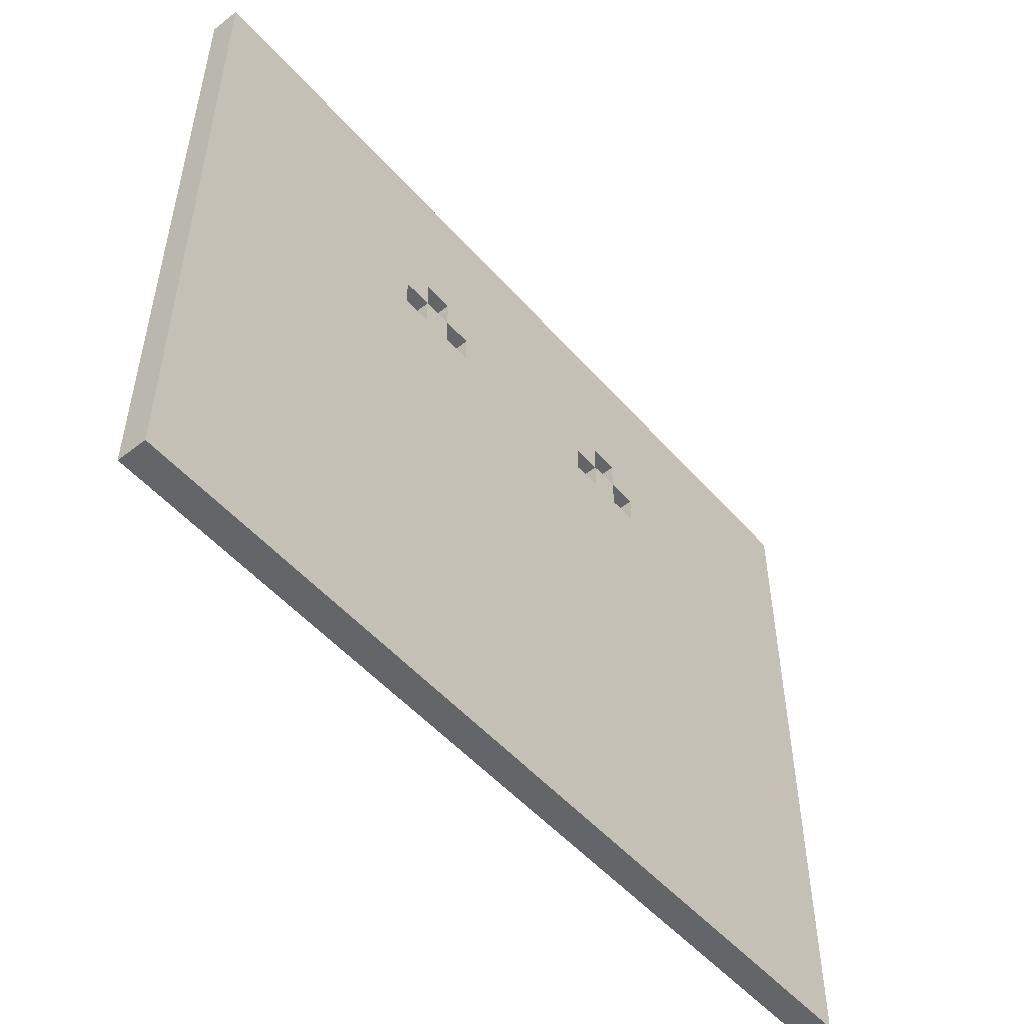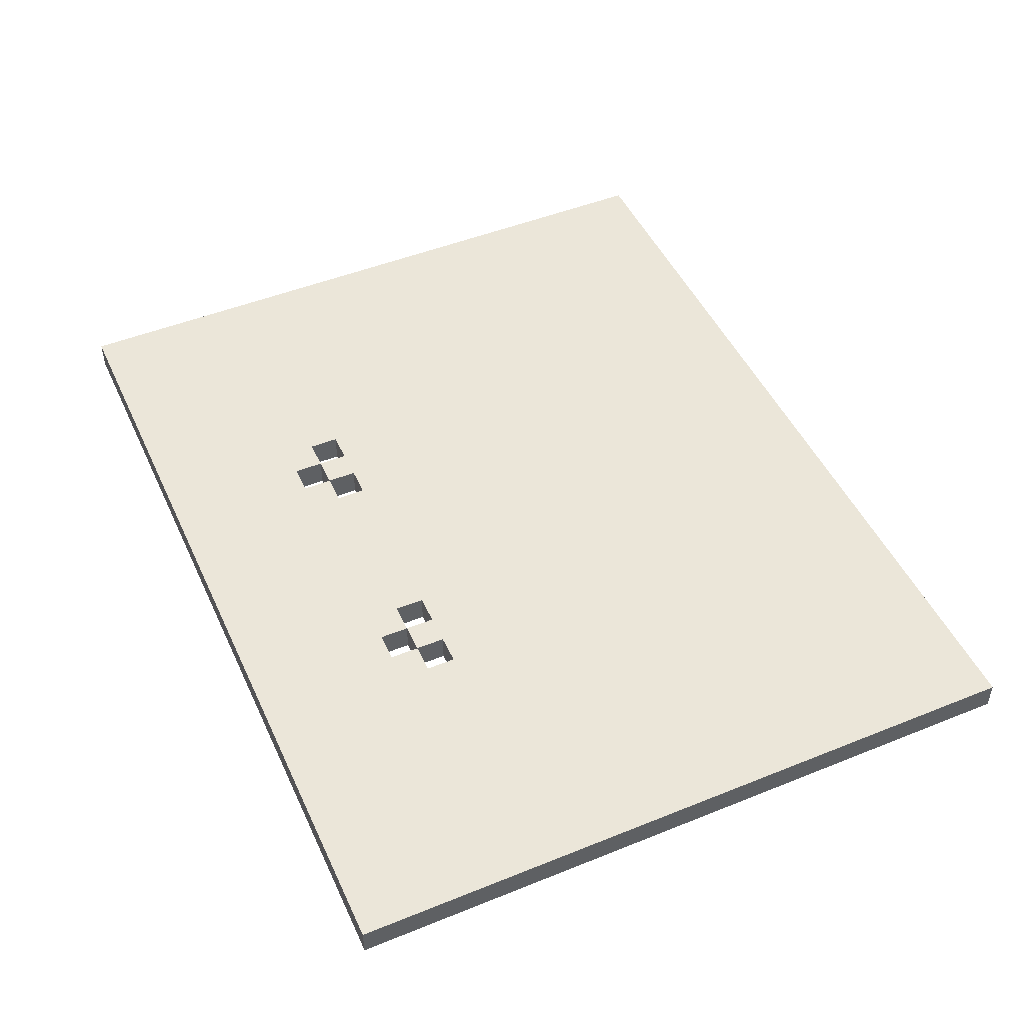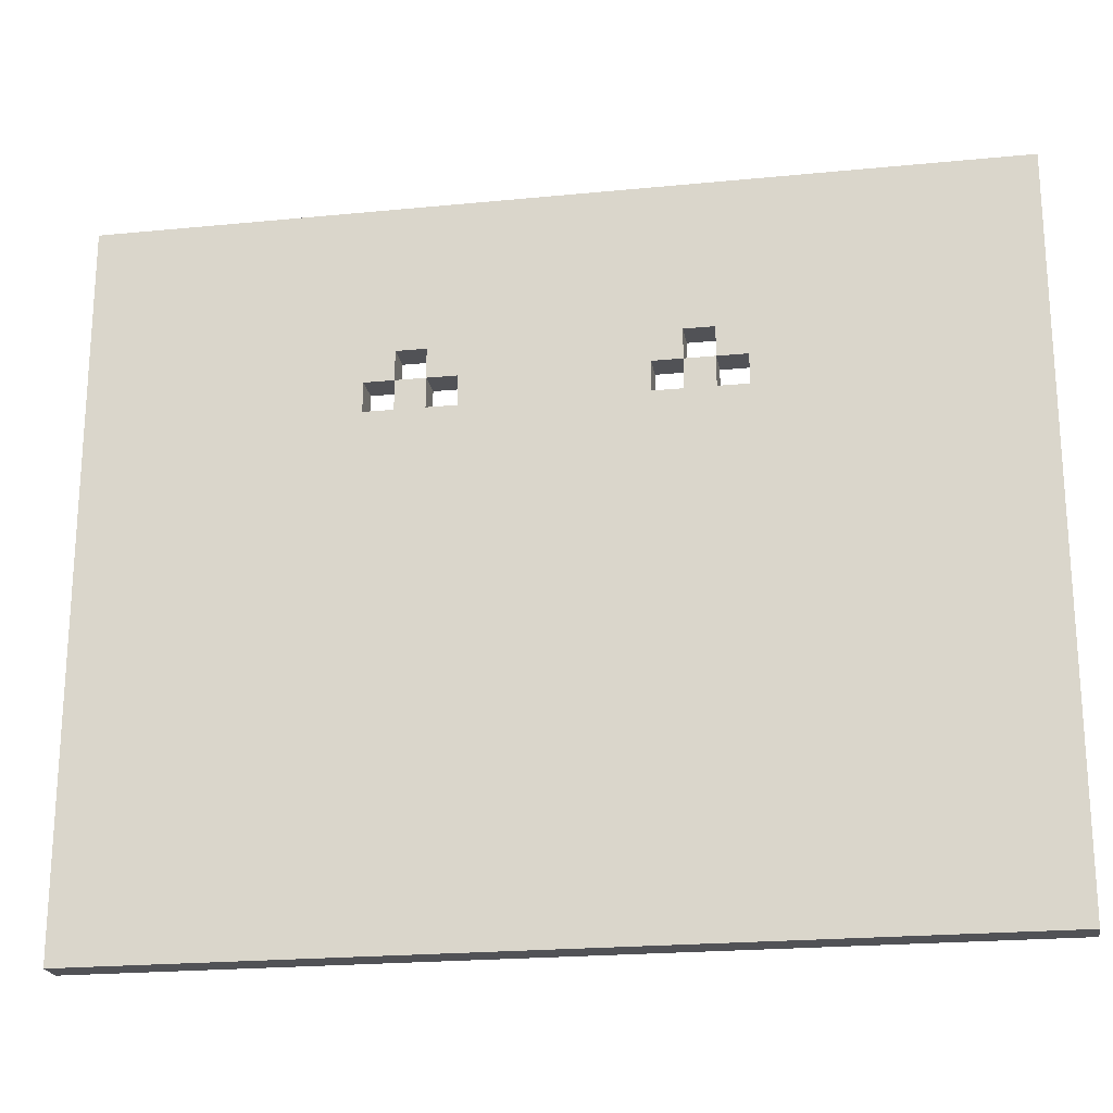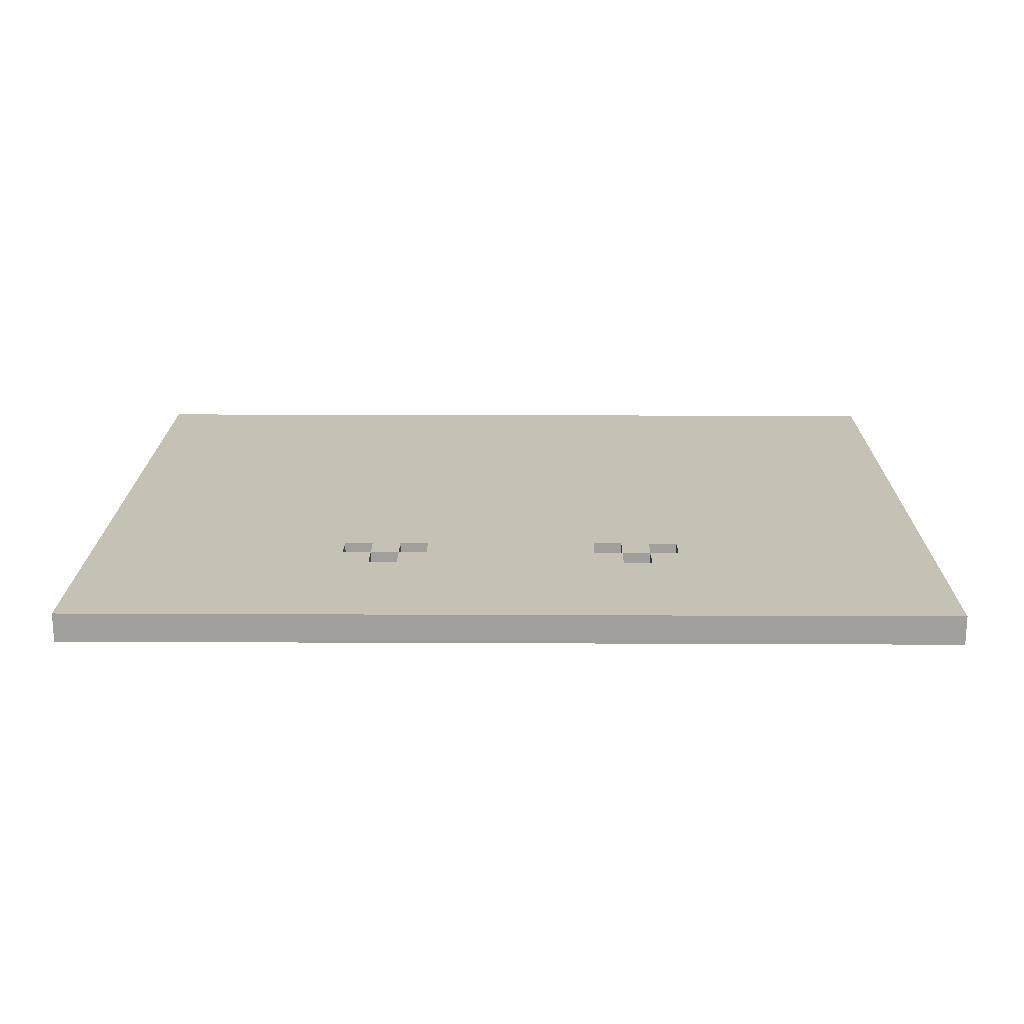
<metadata>
{"format":"obj","ext":"obj","renderer":"f3d","projection":"perspective","resolution":1024,"background":"white","views":[{"elev":-51.6,"azim":-50.1,"up":"+Y"},{"elev":48.5,"azim":-114.2,"up":"+Z"},{"elev":-21.3,"azim":9.9,"up":"+Y"},{"elev":18.7,"azim":-179.5,"up":"+Z"}]}
</metadata>
<code>
g picture_2
v -15 0 0.5
v -15 0 -0.5
v -15 24 0.5
v -15 24 -0.5
v -5 17 0.5
v -5 17 -0.5
v -5 18 0.5
v -5 18 -0.5
v -4 18 0.5
v -4 18 -0.5
v -4 19 0.5
v -4 19 -0.5
v -3 17 0.5
v -3 17 -0.5
v -3 18 0.5
v -3 18 -0.5
v 4 17 0.5
v 4 17 -0.5
v 4 18 0.5
v 4 18 -0.5
v 5 18 0.5
v 5 18 -0.5
v 5 19 0.5
v 5 19 -0.5
v 6 17 0.5
v 6 17 -0.5
v 6 18 0.5
v 6 18 -0.5
v -6 17 0.5
v -6 17 -0.5
v -6 18 0.5
v -6 18 -0.5
v -5 18 0.5
v -5 18 -0.5
v -5 19 0.5
v -5 19 -0.5
v -4 17 0.5
v -4 17 -0.5
v -4 18 0.5
v -4 18 -0.5
v 3 17 0.5
v 3 17 -0.5
v 3 18 0.5
v 3 18 -0.5
v 4 18 0.5
v 4 18 -0.5
v 4 19 0.5
v 4 19 -0.5
v 5 17 0.5
v 5 17 -0.5
v 5 18 0.5
v 5 18 -0.5
v 15 0 0.5
v 15 0 -0.5
v 15 24 0.5
v 15 24 -0.5
v -15 0 0.5
v -15 24 0.5
v -14 1 0.5
v -14 23 0.5
v -13 2 0.5
v -13 22 0.5
v -12 3 0.5
v -12 21 0.5
v -7 6 0.5
v -7 7 0.5
v -7 8 0.5
v -7 16 0.5
v -7 17 0.5
v -7 18 0.5
v -6 5 0.5
v -6 6 0.5
v -6 7 0.5
v -6 8 0.5
v -6 13 0.5
v -6 16 0.5
v -6 17 0.5
v -6 18 0.5
v -6 19 0.5
v -5 5 0.5
v -5 6 0.5
v -5 7 0.5
v -5 8 0.5
v -5 13 0.5
v -5 17 0.5
v -5 18 0.5
v -5 19 0.5
v -5 20 0.5
v -4 7 0.5
v -4 8 0.5
v -4 9 0.5
v -4 10 0.5
v -4 11 0.5
v -4 12 0.5
v -4 15 0.5
v -4 16 0.5
v -4 17 0.5
v -4 18 0.5
v -4 19 0.5
v -4 20 0.5
v -3 7 0.5
v -3 8 0.5
v -3 9 0.5
v -3 10 0.5
v -3 11 0.5
v -3 12 0.5
v -3 15 0.5
v -3 16 0.5
v -3 17 0.5
v -3 18 0.5
v -3 19 0.5
v -2 4 0.5
v -2 5 0.5
v -2 7 0.5
v -2 8 0.5
v -2 9 0.5
v -2 10 0.5
v -2 11 0.5
v -2 12 0.5
v -2 13 0.5
v -2 16 0.5
v -2 17 0.5
v -2 18 0.5
v -1 4 0.5
v -1 5 0.5
v -1 7 0.5
v -1 10 0.5
v -1 11 0.5
v -1 12 0.5
v -1 13 0.5
v -1 17 0.5
v -1 18 0.5
v 0 11 0.5
v 0 12 0.5
v 1 4 0.5
v 1 5 0.5
v 1 7 0.5
v 1 10 0.5
v 1 11 0.5
v 1 12 0.5
v 1 13 0.5
v 1 17 0.5
v 1 18 0.5
v 2 4 0.5
v 2 5 0.5
v 2 7 0.5
v 2 8 0.5
v 2 9 0.5
v 2 10 0.5
v 2 11 0.5
v 2 12 0.5
v 2 13 0.5
v 2 16 0.5
v 2 17 0.5
v 2 18 0.5
v 3 7 0.5
v 3 8 0.5
v 3 9 0.5
v 3 10 0.5
v 3 11 0.5
v 3 12 0.5
v 3 15 0.5
v 3 16 0.5
v 3 17 0.5
v 3 18 0.5
v 3 19 0.5
v 4 7 0.5
v 4 8 0.5
v 4 9 0.5
v 4 10 0.5
v 4 11 0.5
v 4 12 0.5
v 4 15 0.5
v 4 16 0.5
v 4 17 0.5
v 4 18 0.5
v 4 19 0.5
v 4 20 0.5
v 5 5 0.5
v 5 6 0.5
v 5 7 0.5
v 5 8 0.5
v 5 13 0.5
v 5 17 0.5
v 5 18 0.5
v 5 19 0.5
v 5 20 0.5
v 6 5 0.5
v 6 6 0.5
v 6 7 0.5
v 6 8 0.5
v 6 13 0.5
v 6 16 0.5
v 6 17 0.5
v 6 18 0.5
v 6 19 0.5
v 7 6 0.5
v 7 7 0.5
v 7 8 0.5
v 7 16 0.5
v 7 17 0.5
v 7 18 0.5
v 12 3 0.5
v 12 21 0.5
v 13 2 0.5
v 13 22 0.5
v 14 1 0.5
v 14 23 0.5
v 15 0 0.5
v 15 24 0.5
v -15 0 -0.5
v -15 24 -0.5
v -14 1 -0.5
v -14 23 -0.5
v -13 2 -0.5
v -13 22 -0.5
v -12 3 -0.5
v -12 21 -0.5
v -7 6 -0.5
v -7 7 -0.5
v -7 8 -0.5
v -7 16 -0.5
v -7 17 -0.5
v -7 18 -0.5
v -6 5 -0.5
v -6 6 -0.5
v -6 7 -0.5
v -6 8 -0.5
v -6 13 -0.5
v -6 16 -0.5
v -6 17 -0.5
v -6 18 -0.5
v -6 19 -0.5
v -5 5 -0.5
v -5 6 -0.5
v -5 7 -0.5
v -5 8 -0.5
v -5 13 -0.5
v -5 17 -0.5
v -5 18 -0.5
v -5 19 -0.5
v -5 20 -0.5
v -4 7 -0.5
v -4 8 -0.5
v -4 9 -0.5
v -4 10 -0.5
v -4 11 -0.5
v -4 12 -0.5
v -4 15 -0.5
v -4 16 -0.5
v -4 17 -0.5
v -4 18 -0.5
v -4 19 -0.5
v -4 20 -0.5
v -3 7 -0.5
v -3 8 -0.5
v -3 9 -0.5
v -3 10 -0.5
v -3 11 -0.5
v -3 12 -0.5
v -3 15 -0.5
v -3 16 -0.5
v -3 17 -0.5
v -3 18 -0.5
v -3 19 -0.5
v -2 4 -0.5
v -2 5 -0.5
v -2 7 -0.5
v -2 8 -0.5
v -2 9 -0.5
v -2 10 -0.5
v -2 11 -0.5
v -2 12 -0.5
v -2 13 -0.5
v -2 16 -0.5
v -2 17 -0.5
v -2 18 -0.5
v -1 4 -0.5
v -1 5 -0.5
v -1 7 -0.5
v -1 10 -0.5
v -1 11 -0.5
v -1 12 -0.5
v -1 13 -0.5
v -1 17 -0.5
v -1 18 -0.5
v 0 11 -0.5
v 0 12 -0.5
v 1 4 -0.5
v 1 5 -0.5
v 1 7 -0.5
v 1 10 -0.5
v 1 11 -0.5
v 1 12 -0.5
v 1 13 -0.5
v 1 17 -0.5
v 1 18 -0.5
v 2 4 -0.5
v 2 5 -0.5
v 2 7 -0.5
v 2 8 -0.5
v 2 9 -0.5
v 2 10 -0.5
v 2 11 -0.5
v 2 12 -0.5
v 2 13 -0.5
v 2 16 -0.5
v 2 17 -0.5
v 2 18 -0.5
v 3 7 -0.5
v 3 8 -0.5
v 3 9 -0.5
v 3 10 -0.5
v 3 11 -0.5
v 3 12 -0.5
v 3 15 -0.5
v 3 16 -0.5
v 3 17 -0.5
v 3 18 -0.5
v 3 19 -0.5
v 4 7 -0.5
v 4 8 -0.5
v 4 9 -0.5
v 4 10 -0.5
v 4 11 -0.5
v 4 12 -0.5
v 4 15 -0.5
v 4 16 -0.5
v 4 17 -0.5
v 4 18 -0.5
v 4 19 -0.5
v 4 20 -0.5
v 5 5 -0.5
v 5 6 -0.5
v 5 7 -0.5
v 5 8 -0.5
v 5 13 -0.5
v 5 17 -0.5
v 5 18 -0.5
v 5 19 -0.5
v 5 20 -0.5
v 6 5 -0.5
v 6 6 -0.5
v 6 7 -0.5
v 6 8 -0.5
v 6 13 -0.5
v 6 16 -0.5
v 6 17 -0.5
v 6 18 -0.5
v 6 19 -0.5
v 7 6 -0.5
v 7 7 -0.5
v 7 8 -0.5
v 7 16 -0.5
v 7 17 -0.5
v 7 18 -0.5
v 12 3 -0.5
v 12 21 -0.5
v 13 2 -0.5
v 13 22 -0.5
v 14 1 -0.5
v 14 23 -0.5
v 15 0 -0.5
v 15 24 -0.5
v -15 0 0.5
v 15 0 0.5
v -15 0 -0.5
v 15 0 -0.5
v -6 18 0.5
v -5 18 0.5
v -4 18 0.5
v -3 18 0.5
v 3 18 0.5
v 4 18 0.5
v 5 18 0.5
v 6 18 0.5
v -6 18 -0.5
v -5 18 -0.5
v -4 18 -0.5
v -3 18 -0.5
v 3 18 -0.5
v 4 18 -0.5
v 5 18 -0.5
v 6 18 -0.5
v -5 19 0.5
v -4 19 0.5
v 4 19 0.5
v 5 19 0.5
v -5 19 -0.5
v -4 19 -0.5
v 4 19 -0.5
v 5 19 -0.5
v -6 17 0.5
v -5 17 0.5
v -4 17 0.5
v -3 17 0.5
v 3 17 0.5
v 4 17 0.5
v 5 17 0.5
v 6 17 0.5
v -6 17 -0.5
v -5 17 -0.5
v -4 17 -0.5
v -3 17 -0.5
v 3 17 -0.5
v 4 17 -0.5
v 5 17 -0.5
v 6 17 -0.5
v -5 18 0.5
v -4 18 0.5
v 4 18 0.5
v 5 18 0.5
v -5 18 -0.5
v -4 18 -0.5
v 4 18 -0.5
v 5 18 -0.5
v -15 24 0.5
v 15 24 0.5
v -15 24 -0.5
v 15 24 -0.5
f 3 2 1
f 4 2 3
f 7 6 5
f 8 6 7
f 11 10 9
f 12 10 11
f 15 14 13
f 16 14 15
f 19 18 17
f 20 18 19
f 23 22 21
f 24 22 23
f 27 26 25
f 28 26 27
f 29 30 31
f 31 30 32
f 33 34 35
f 35 34 36
f 37 38 39
f 39 38 40
f 41 42 43
f 43 42 44
f 45 46 47
f 47 46 48
f 49 50 51
f 51 50 52
f 53 54 55
f 55 54 56
f 59 58 57
f 60 58 59
f 61 60 59
f 62 60 61
f 63 62 61
f 64 62 63
f 65 64 63
f 66 64 65
f 67 64 66
f 68 64 67
f 69 64 68
f 70 64 69
f 71 65 63
f 72 66 65
f 72 65 71
f 73 67 66
f 73 66 72
f 74 68 67
f 74 67 73
f 75 68 74
f 76 69 68
f 76 68 75
f 77 70 69
f 77 69 76
f 78 64 70
f 78 70 77
f 79 64 78
f 80 71 63
f 80 72 71
f 81 73 72
f 81 72 80
f 81 75 74
f 81 74 73
f 82 75 81
f 83 75 82
f 84 77 76
f 84 75 83
f 84 76 75
f 85 77 84
f 86 79 78
f 87 64 79
f 87 79 86
f 88 64 87
f 89 83 82
f 89 82 81
f 89 81 80
f 90 85 84
f 90 83 89
f 90 84 83
f 91 85 90
f 92 85 91
f 93 85 92
f 94 85 93
f 95 85 94
f 96 85 95
f 97 86 85
f 97 85 96
f 98 86 97
f 99 88 87
f 100 64 88
f 100 88 99
f 101 89 80
f 101 90 89
f 102 91 90
f 102 90 101
f 103 92 91
f 103 91 102
f 104 93 92
f 104 92 103
f 105 94 93
f 105 93 104
f 106 95 94
f 106 94 105
f 107 96 95
f 107 95 106
f 108 97 96
f 108 96 107
f 109 97 108
f 110 99 98
f 111 100 99
f 111 99 110
f 112 80 63
f 112 101 80
f 113 101 112
f 114 102 101
f 114 101 113
f 115 103 102
f 115 102 114
f 116 104 103
f 116 103 115
f 117 105 104
f 117 104 116
f 118 106 105
f 118 105 117
f 118 107 106
f 118 108 107
f 119 108 118
f 120 108 119
f 121 109 108
f 121 108 120
f 122 110 109
f 122 109 121
f 123 111 110
f 123 110 122
f 124 113 112
f 124 112 63
f 125 114 113
f 125 113 124
f 126 115 114
f 126 114 125
f 126 116 115
f 127 117 116
f 127 118 117
f 128 119 118
f 128 118 127
f 129 120 119
f 129 119 128
f 130 121 120
f 130 120 129
f 130 122 121
f 131 123 122
f 131 122 130
f 132 111 123
f 132 123 131
f 133 128 127
f 133 129 128
f 134 130 129
f 134 129 133
f 135 126 125
f 135 124 63
f 135 125 124
f 136 126 135
f 137 116 126
f 137 126 136
f 138 127 116
f 138 133 127
f 139 134 133
f 139 133 138
f 140 130 134
f 140 134 139
f 141 131 130
f 141 130 140
f 142 132 131
f 142 131 141
f 143 111 132
f 143 132 142
f 144 136 135
f 144 135 63
f 145 137 136
f 145 136 144
f 146 116 137
f 146 137 145
f 147 116 146
f 148 138 116
f 148 116 147
f 149 139 138
f 149 138 148
f 150 140 139
f 150 139 149
f 151 141 140
f 151 140 150
f 152 142 141
f 152 141 151
f 153 142 152
f 154 143 142
f 154 142 153
f 155 111 143
f 155 143 154
f 156 147 146
f 156 145 144
f 156 146 145
f 157 148 147
f 157 147 156
f 158 149 148
f 158 148 157
f 159 150 149
f 159 149 158
f 160 151 150
f 160 150 159
f 160 153 152
f 160 152 151
f 161 153 160
f 162 153 161
f 163 154 153
f 163 153 162
f 164 155 154
f 164 154 163
f 165 111 155
f 165 155 164
f 166 100 111
f 166 111 165
f 167 156 144
f 167 157 156
f 168 158 157
f 168 157 167
f 169 159 158
f 169 158 168
f 170 160 159
f 170 159 169
f 171 161 160
f 171 160 170
f 172 162 161
f 172 161 171
f 173 163 162
f 173 162 172
f 174 164 163
f 174 163 173
f 175 164 174
f 176 166 165
f 177 100 166
f 177 166 176
f 178 64 100
f 178 100 177
f 179 167 144
f 180 167 179
f 181 168 167
f 181 167 180
f 182 171 170
f 182 168 181
f 182 175 174
f 182 170 169
f 182 173 172
f 182 174 173
f 182 169 168
f 182 172 171
f 183 175 182
f 184 176 175
f 184 175 183
f 185 176 184
f 186 178 177
f 187 64 178
f 187 178 186
f 188 180 179
f 188 179 144
f 189 181 180
f 189 180 188
f 189 183 182
f 189 182 181
f 190 183 189
f 191 183 190
f 192 184 183
f 192 183 191
f 193 184 192
f 194 184 193
f 195 186 185
f 196 187 186
f 196 186 195
f 197 189 188
f 197 190 189
f 198 191 190
f 198 190 197
f 199 192 191
f 199 191 198
f 199 193 192
f 200 194 193
f 200 193 199
f 201 195 194
f 201 194 200
f 202 196 195
f 202 195 201
f 203 63 61
f 203 188 144
f 203 202 201
f 203 199 198
f 203 198 197
f 203 201 200
f 203 197 188
f 203 200 199
f 203 144 63
f 204 196 202
f 204 202 203
f 204 62 64
f 204 64 187
f 204 187 196
f 205 61 59
f 205 203 61
f 205 204 203
f 206 62 204
f 206 204 205
f 206 60 62
f 207 59 57
f 207 205 59
f 207 206 205
f 208 60 206
f 208 206 207
f 208 58 60
f 209 207 57
f 209 208 207
f 210 58 208
f 210 208 209
f 211 212 213
f 213 212 214
f 213 214 215
f 215 214 216
f 215 216 217
f 217 216 218
f 217 218 219
f 219 218 220
f 220 218 221
f 221 218 222
f 222 218 223
f 223 218 224
f 217 219 225
f 219 220 226
f 225 219 226
f 220 221 227
f 226 220 227
f 221 222 228
f 227 221 228
f 228 222 229
f 222 223 230
f 229 222 230
f 223 224 231
f 230 223 231
f 224 218 232
f 231 224 232
f 232 218 233
f 217 225 234
f 225 226 234
f 226 227 235
f 234 226 235
f 228 229 235
f 227 228 235
f 235 229 236
f 236 229 237
f 230 231 238
f 237 229 238
f 229 230 238
f 238 231 239
f 232 233 240
f 233 218 241
f 240 233 241
f 241 218 242
f 236 237 243
f 235 236 243
f 234 235 243
f 238 239 244
f 243 237 244
f 237 238 244
f 244 239 245
f 245 239 246
f 246 239 247
f 247 239 248
f 248 239 249
f 249 239 250
f 239 240 251
f 250 239 251
f 251 240 252
f 241 242 253
f 242 218 254
f 253 242 254
f 234 243 255
f 243 244 255
f 244 245 256
f 255 244 256
f 245 246 257
f 256 245 257
f 246 247 258
f 257 246 258
f 247 248 259
f 258 247 259
f 248 249 260
f 259 248 260
f 249 250 261
f 260 249 261
f 250 251 262
f 261 250 262
f 262 251 263
f 252 253 264
f 253 254 265
f 264 253 265
f 217 234 266
f 234 255 266
f 266 255 267
f 255 256 268
f 267 255 268
f 256 257 269
f 268 256 269
f 257 258 270
f 269 257 270
f 258 259 271
f 270 258 271
f 259 260 272
f 271 259 272
f 260 261 272
f 261 262 272
f 272 262 273
f 273 262 274
f 262 263 275
f 274 262 275
f 263 264 276
f 275 263 276
f 264 265 277
f 276 264 277
f 266 267 278
f 217 266 278
f 267 268 279
f 278 267 279
f 268 269 280
f 279 268 280
f 269 270 280
f 270 271 281
f 271 272 281
f 272 273 282
f 281 272 282
f 273 274 283
f 282 273 283
f 274 275 284
f 283 274 284
f 275 276 284
f 276 277 285
f 284 276 285
f 277 265 286
f 285 277 286
f 281 282 287
f 282 283 287
f 283 284 288
f 287 283 288
f 279 280 289
f 217 278 289
f 278 279 289
f 289 280 290
f 280 270 291
f 290 280 291
f 270 281 292
f 281 287 292
f 287 288 293
f 292 287 293
f 288 284 294
f 293 288 294
f 284 285 295
f 294 284 295
f 285 286 296
f 295 285 296
f 286 265 297
f 296 286 297
f 289 290 298
f 217 289 298
f 290 291 299
f 298 290 299
f 291 270 300
f 299 291 300
f 300 270 301
f 270 292 302
f 301 270 302
f 292 293 303
f 302 292 303
f 293 294 304
f 303 293 304
f 294 295 305
f 304 294 305
f 295 296 306
f 305 295 306
f 306 296 307
f 296 297 308
f 307 296 308
f 297 265 309
f 308 297 309
f 300 301 310
f 298 299 310
f 299 300 310
f 301 302 311
f 310 301 311
f 302 303 312
f 311 302 312
f 303 304 313
f 312 303 313
f 304 305 314
f 313 304 314
f 306 307 314
f 305 306 314
f 314 307 315
f 315 307 316
f 307 308 317
f 316 307 317
f 308 309 318
f 317 308 318
f 309 265 319
f 318 309 319
f 265 254 320
f 319 265 320
f 298 310 321
f 310 311 321
f 311 312 322
f 321 311 322
f 312 313 323
f 322 312 323
f 313 314 324
f 323 313 324
f 314 315 325
f 324 314 325
f 315 316 326
f 325 315 326
f 316 317 327
f 326 316 327
f 317 318 328
f 327 317 328
f 328 318 329
f 319 320 330
f 320 254 331
f 330 320 331
f 254 218 332
f 331 254 332
f 298 321 333
f 333 321 334
f 321 322 335
f 334 321 335
f 324 325 336
f 335 322 336
f 328 329 336
f 323 324 336
f 326 327 336
f 327 328 336
f 322 323 336
f 325 326 336
f 336 329 337
f 329 330 338
f 337 329 338
f 338 330 339
f 331 332 340
f 332 218 341
f 340 332 341
f 333 334 342
f 298 333 342
f 334 335 343
f 342 334 343
f 336 337 343
f 335 336 343
f 343 337 344
f 344 337 345
f 337 338 346
f 345 337 346
f 346 338 347
f 347 338 348
f 339 340 349
f 340 341 350
f 349 340 350
f 342 343 351
f 343 344 351
f 344 345 352
f 351 344 352
f 345 346 353
f 352 345 353
f 346 347 353
f 347 348 354
f 353 347 354
f 348 349 355
f 354 348 355
f 349 350 356
f 355 349 356
f 215 217 357
f 298 342 357
f 355 356 357
f 352 353 357
f 351 352 357
f 354 355 357
f 342 351 357
f 353 354 357
f 217 298 357
f 356 350 358
f 357 356 358
f 218 216 358
f 341 218 358
f 350 341 358
f 213 215 359
f 215 357 359
f 357 358 359
f 358 216 360
f 359 358 360
f 216 214 360
f 211 213 361
f 213 359 361
f 359 360 361
f 360 214 362
f 361 360 362
f 214 212 362
f 211 361 363
f 361 362 363
f 362 212 364
f 363 362 364
f 367 366 365
f 368 366 367
f 377 370 369
f 378 370 377
f 379 372 371
f 380 372 379
f 381 374 373
f 382 374 381
f 383 376 375
f 384 376 383
f 389 386 385
f 390 386 389
f 391 388 387
f 392 388 391
f 393 394 401
f 401 394 402
f 395 396 403
f 403 396 404
f 397 398 405
f 405 398 406
f 399 400 407
f 407 400 408
f 409 410 413
f 413 410 414
f 411 412 415
f 415 412 416
f 417 418 419
f 419 418 420

</code>
